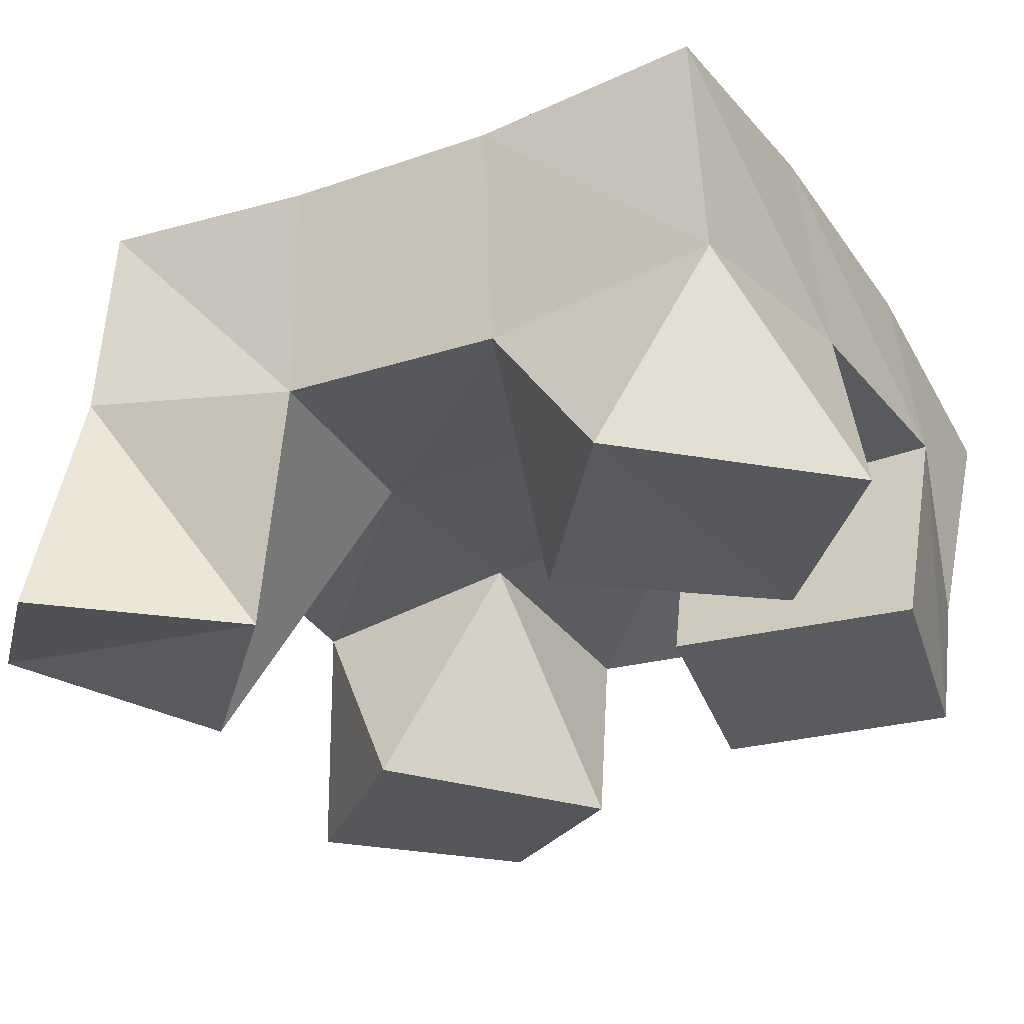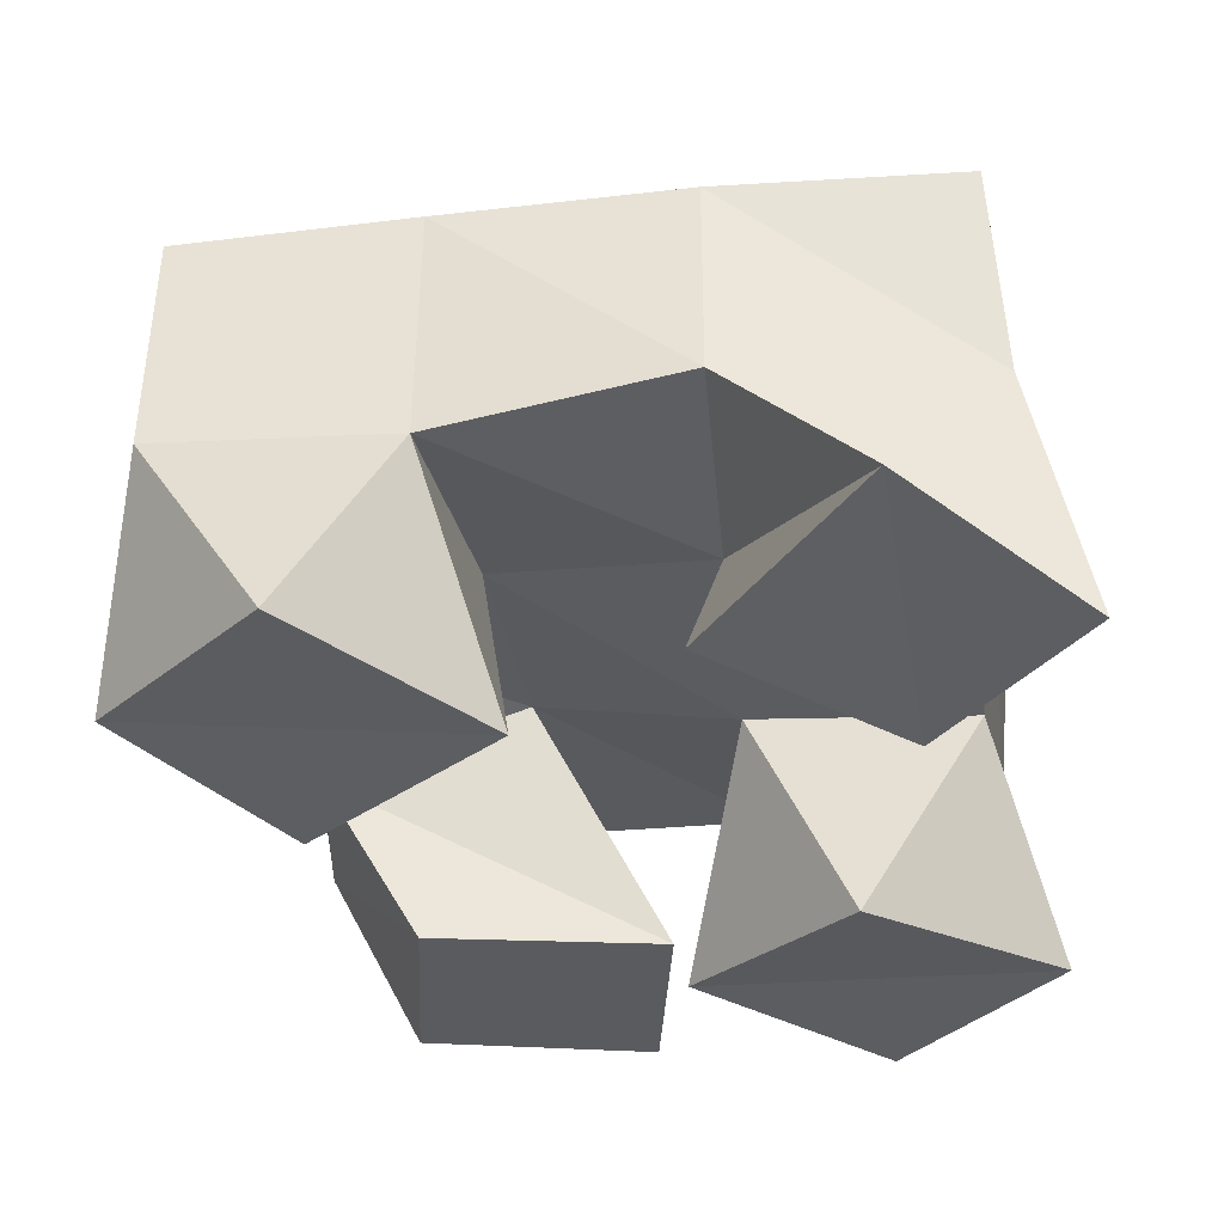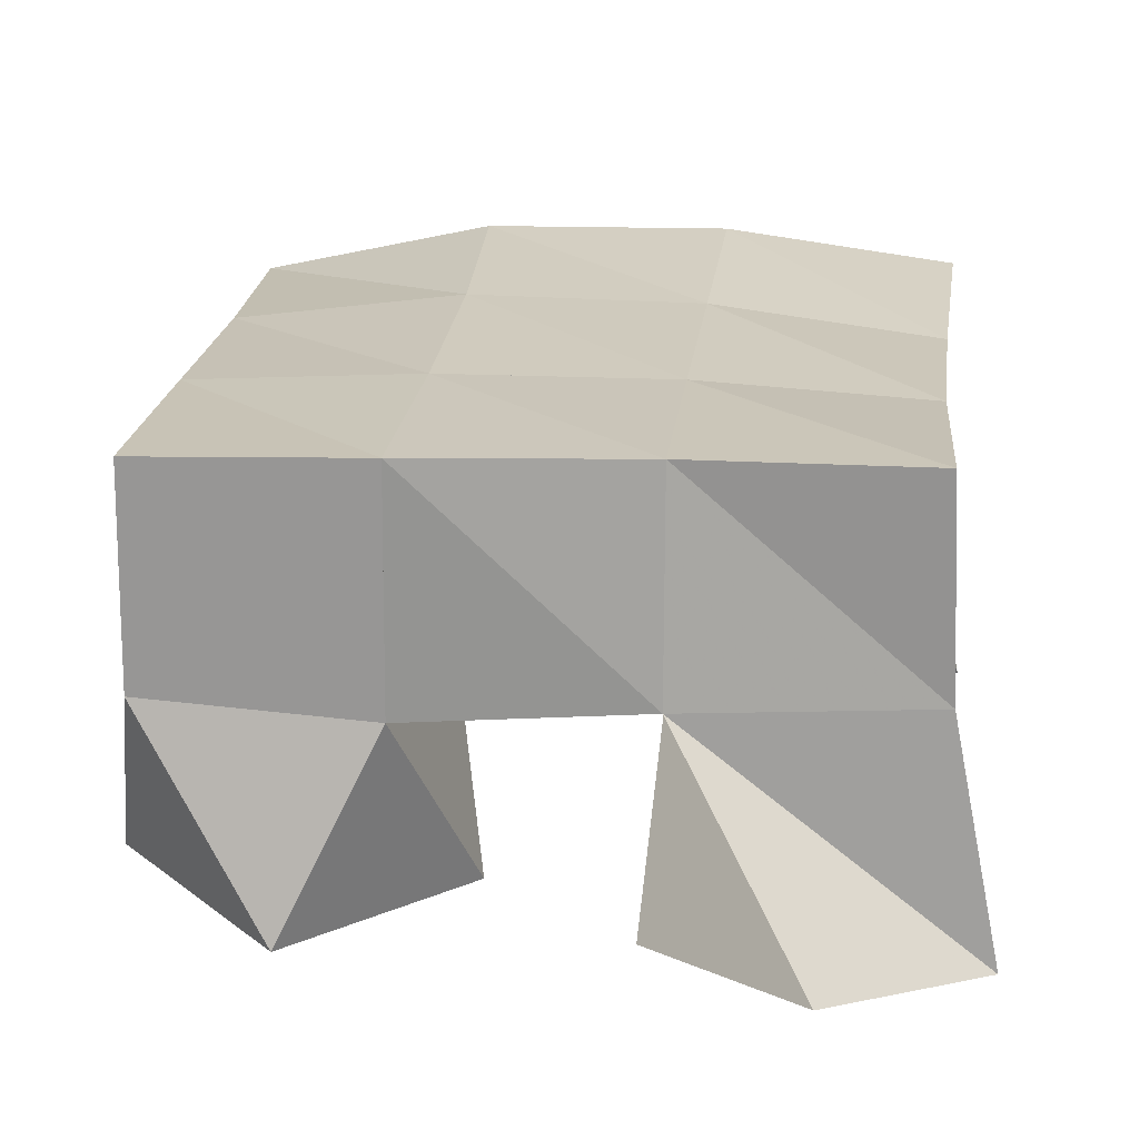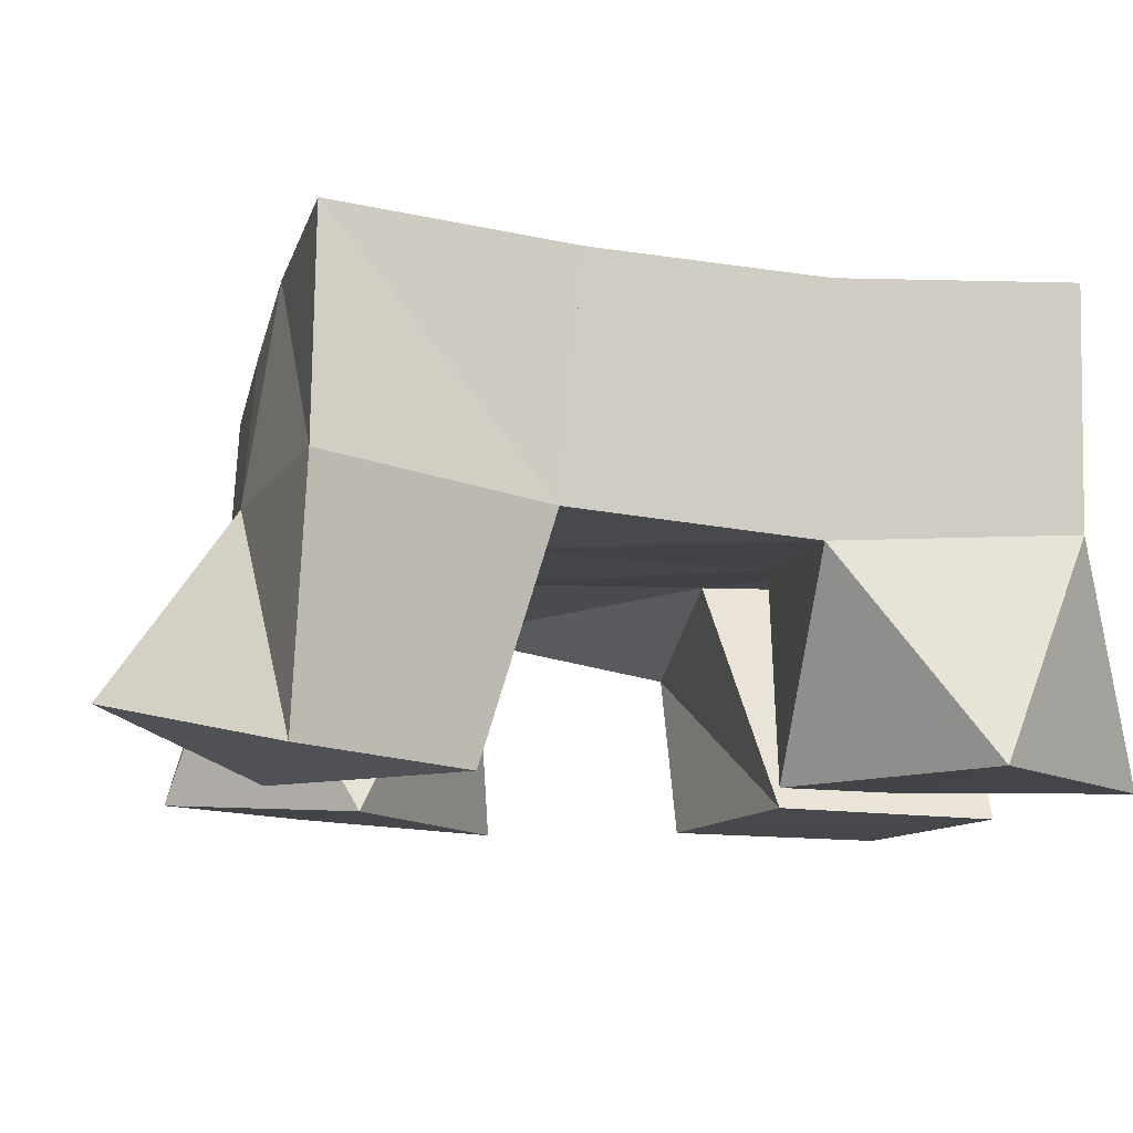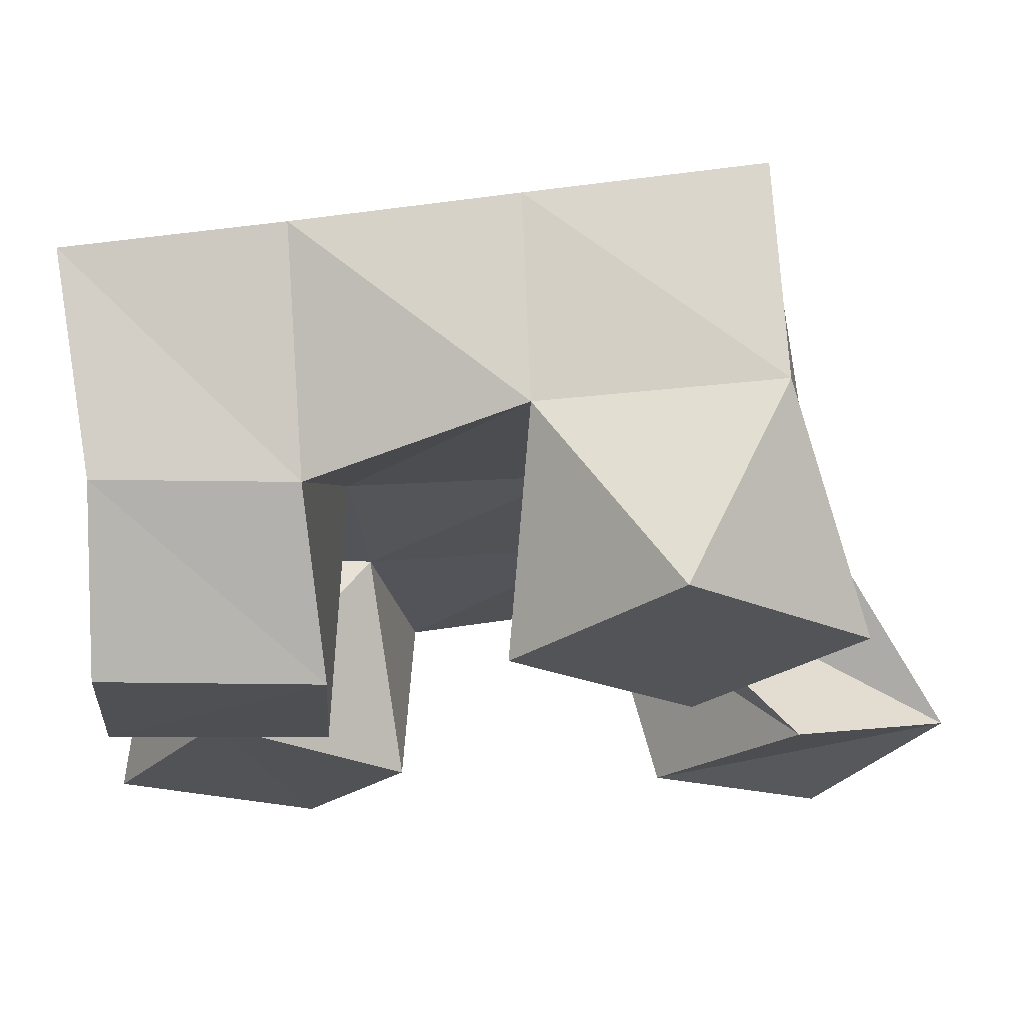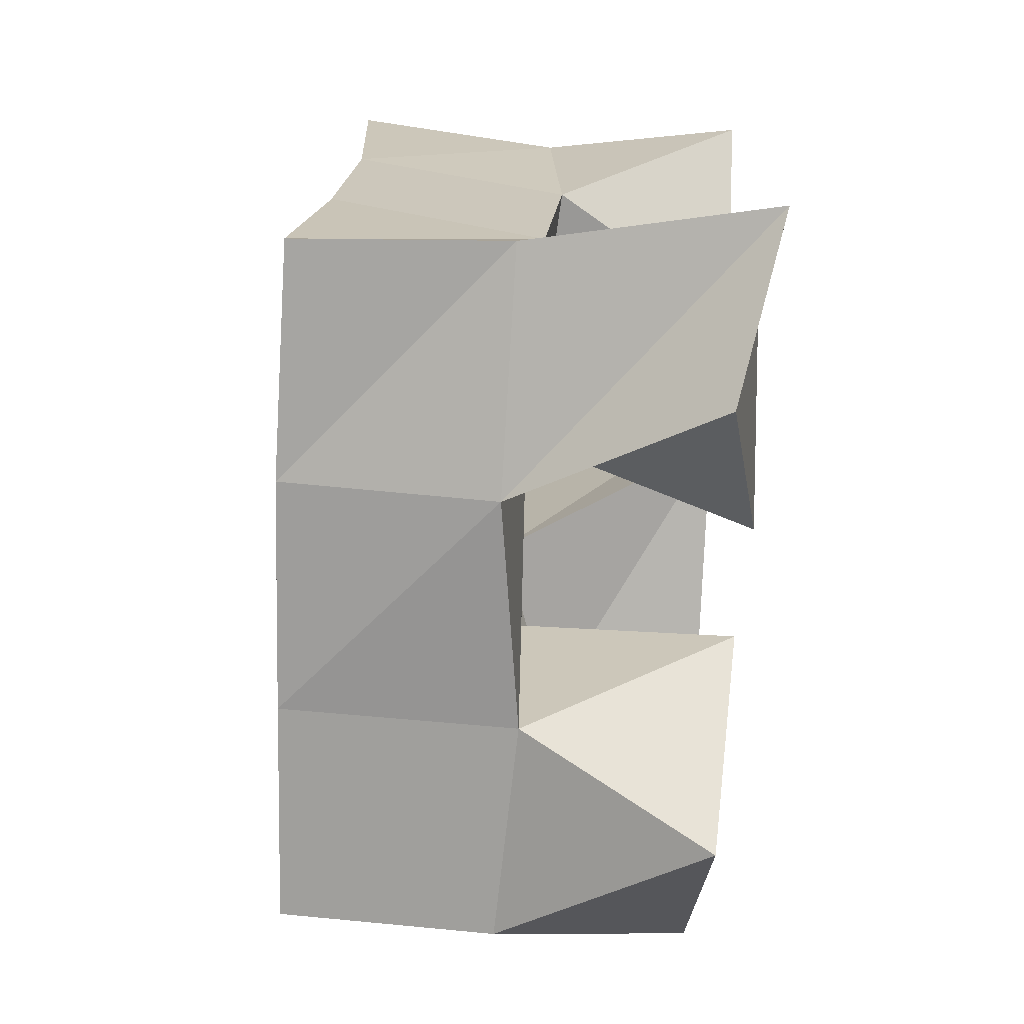
<metadata>
{"format":"obj","ext":"obj","renderer":"f3d","projection":"perspective","resolution":1024,"background":"white","views":[{"elev":-32.1,"azim":-64.3,"up":"+Y"},{"elev":-33.0,"azim":-176.2,"up":"+Y"},{"elev":24.2,"azim":-177.0,"up":"+Y"},{"elev":-11.6,"azim":-104.7,"up":"+Y"},{"elev":-18.6,"azim":94.2,"up":"+Y"},{"elev":-75.2,"azim":-93.4,"up":"+Z"}]}
</metadata>
<code>
v 0.8218 0.1002 0.08841
v 0.8327 0.1544 0.09264
v 0.8582 0.1108 0.05826
v 0.8864 0.1544 0.0879
v 0.8507 0.1 0.1275
v 0.8387 0.1476 0.1399
v 0.8909 0.1009 0.09427
v 0.885 0.149 0.1396
v 0.8979 0.1004 0.2022
v 0.926 0.1517 0.1949
v 0.9475 0.1 0.1953
v 0.9692 0.1376 0.1983
v 0.9035 0.1 0.2521
v 0.9264 0.1535 0.2529
v 0.9532 0.1 0.2441
v 0.9731 0.1379 0.2424
v 0.8614 0.1 0.1895
v 0.8346 0.143 0.1898
v 0.8961 0.104 0.2291
v 0.8831 0.1472 0.1953
v 0.8191 0.1 0.2183
v 0.8284 0.1455 0.2395
v 0.8533 0.1 0.2602
v 0.8782 0.1521 0.2475
v 0.9601 0.1043 0.08256
v 0.9384 0.1476 0.09453
v 0.9954 0.1058 0.1191
v 0.9882 0.1502 0.09785
v 0.9224 0.1 0.1188
v 0.9309 0.151 0.1446
v 0.9638 0.1 0.1558
v 0.9831 0.1487 0.1498
v 0.8352 0.2016 0.09373
v 0.8866 0.2018 0.09489
v 0.8329 0.1958 0.1431
v 0.8835 0.1989 0.1442
v 0.8289 0.1922 0.1902
v 0.8797 0.1979 0.1943
v 0.824 0.1937 0.2385
v 0.8755 0.1997 0.2427
v 0.9379 0.1999 0.09754
v 0.9344 0.1982 0.1469
v 0.9314 0.198 0.1975
v 0.9304 0.1984 0.2466
v 0.9875 0.198 0.1006
v 0.985 0.1943 0.1515
v 0.9826 0.1906 0.2007
v 0.9823 0.1864 0.2494
f 1 2 4
f 3 1 4
f 2 6 8
f 4 2 8
f 6 5 7
f 8 6 7
f 5 1 3
f 7 5 3
f 8 7 3
f 4 8 3
f 2 1 5
f 6 2 5
f 9 10 12
f 11 9 12
f 10 14 16
f 12 10 16
f 14 13 15
f 16 14 15
f 13 9 11
f 15 13 11
f 16 15 11
f 12 16 11
f 10 9 13
f 14 10 13
f 17 18 20
f 19 17 20
f 18 22 24
f 20 18 24
f 22 21 23
f 24 22 23
f 21 17 19
f 23 21 19
f 24 23 19
f 20 24 19
f 18 17 21
f 22 18 21
f 25 26 28
f 27 25 28
f 26 30 32
f 28 26 32
f 30 29 31
f 32 30 31
f 29 25 27
f 31 29 27
f 32 31 27
f 28 32 27
f 26 25 29
f 30 26 29
f 2 33 34
f 4 2 34
f 33 35 36
f 34 33 36
f 35 6 8
f 36 35 8
f 6 2 4
f 8 6 4
f 36 8 4
f 34 36 4
f 33 2 6
f 35 33 6
f 6 35 36
f 8 6 36
f 35 37 38
f 36 35 38
f 37 18 20
f 38 37 20
f 18 6 8
f 20 18 8
f 38 20 8
f 36 38 8
f 35 6 18
f 37 35 18
f 18 37 38
f 20 18 38
f 37 39 40
f 38 37 40
f 39 22 24
f 40 39 24
f 22 18 20
f 24 22 20
f 40 24 20
f 38 40 20
f 37 18 22
f 39 37 22
f 4 34 41
f 26 4 41
f 34 36 42
f 41 34 42
f 36 8 30
f 42 36 30
f 8 4 26
f 30 8 26
f 42 30 26
f 41 42 26
f 34 4 8
f 36 34 8
f 8 36 42
f 30 8 42
f 36 38 43
f 42 36 43
f 38 20 10
f 43 38 10
f 20 8 30
f 10 20 30
f 43 10 30
f 42 43 30
f 36 8 20
f 38 36 20
f 20 38 43
f 10 20 43
f 38 40 44
f 43 38 44
f 40 24 14
f 44 40 14
f 24 20 10
f 14 24 10
f 44 14 10
f 43 44 10
f 38 20 24
f 40 38 24
f 26 41 45
f 28 26 45
f 41 42 46
f 45 41 46
f 42 30 32
f 46 42 32
f 30 26 28
f 32 30 28
f 46 32 28
f 45 46 28
f 41 26 30
f 42 41 30
f 30 42 46
f 32 30 46
f 42 43 47
f 46 42 47
f 43 10 12
f 47 43 12
f 10 30 32
f 12 10 32
f 47 12 32
f 46 47 32
f 42 30 10
f 43 42 10
f 10 43 47
f 12 10 47
f 43 44 48
f 47 43 48
f 44 14 16
f 48 44 16
f 14 10 12
f 16 14 12
f 48 16 12
f 47 48 12
f 43 10 14
f 44 43 14

</code>
